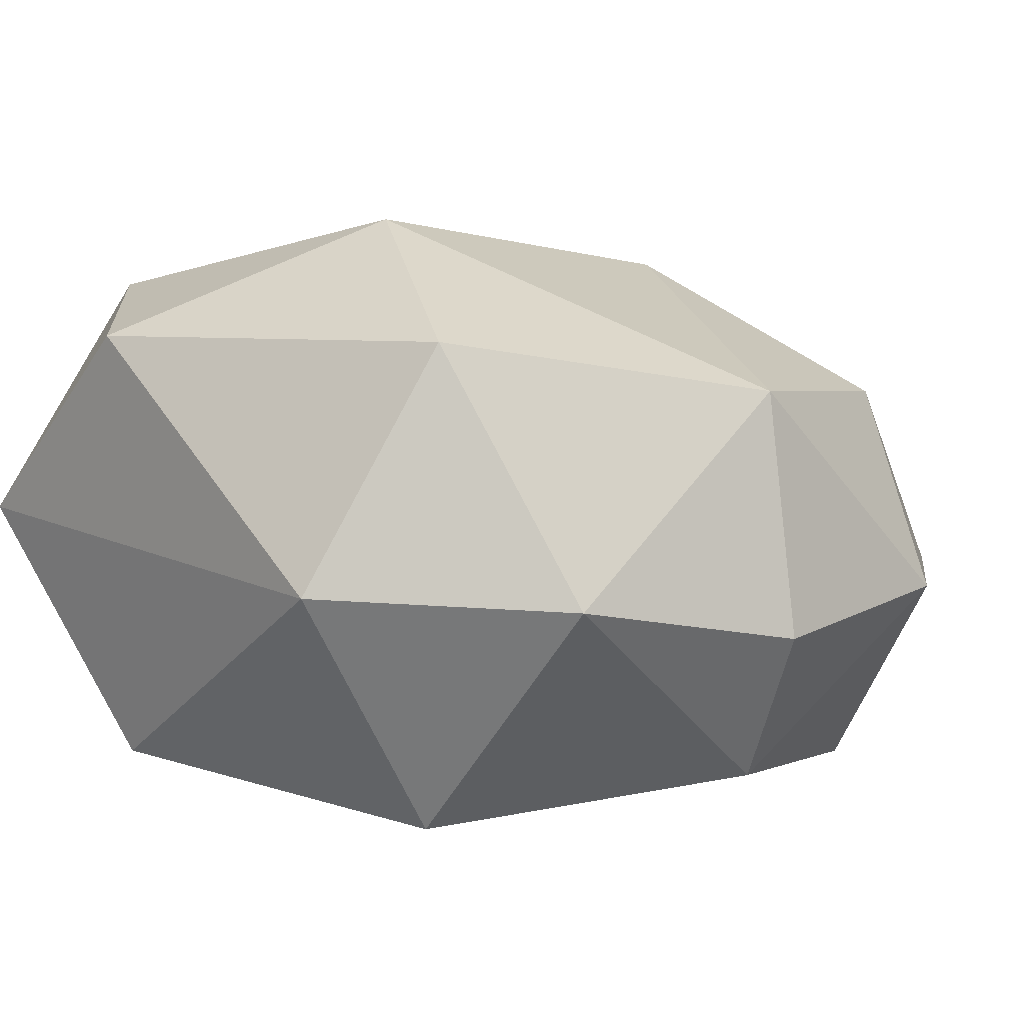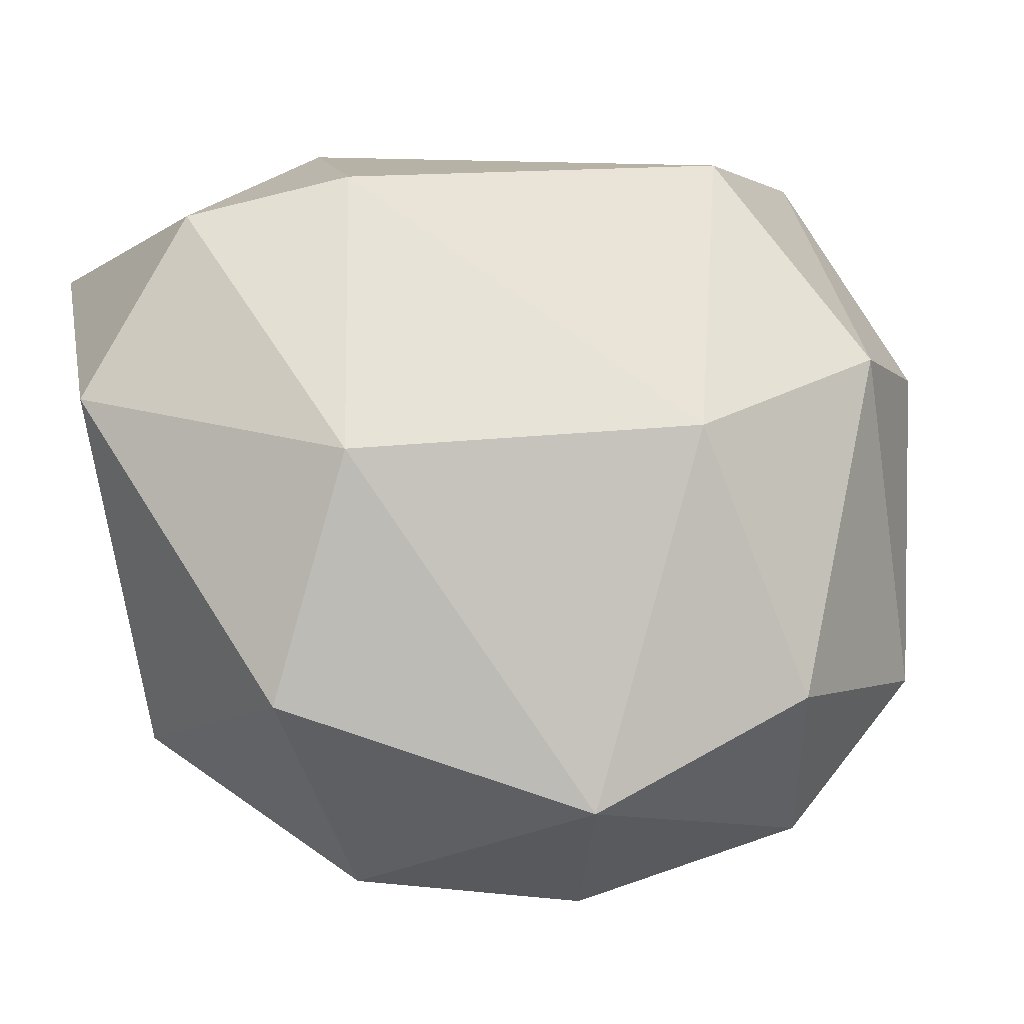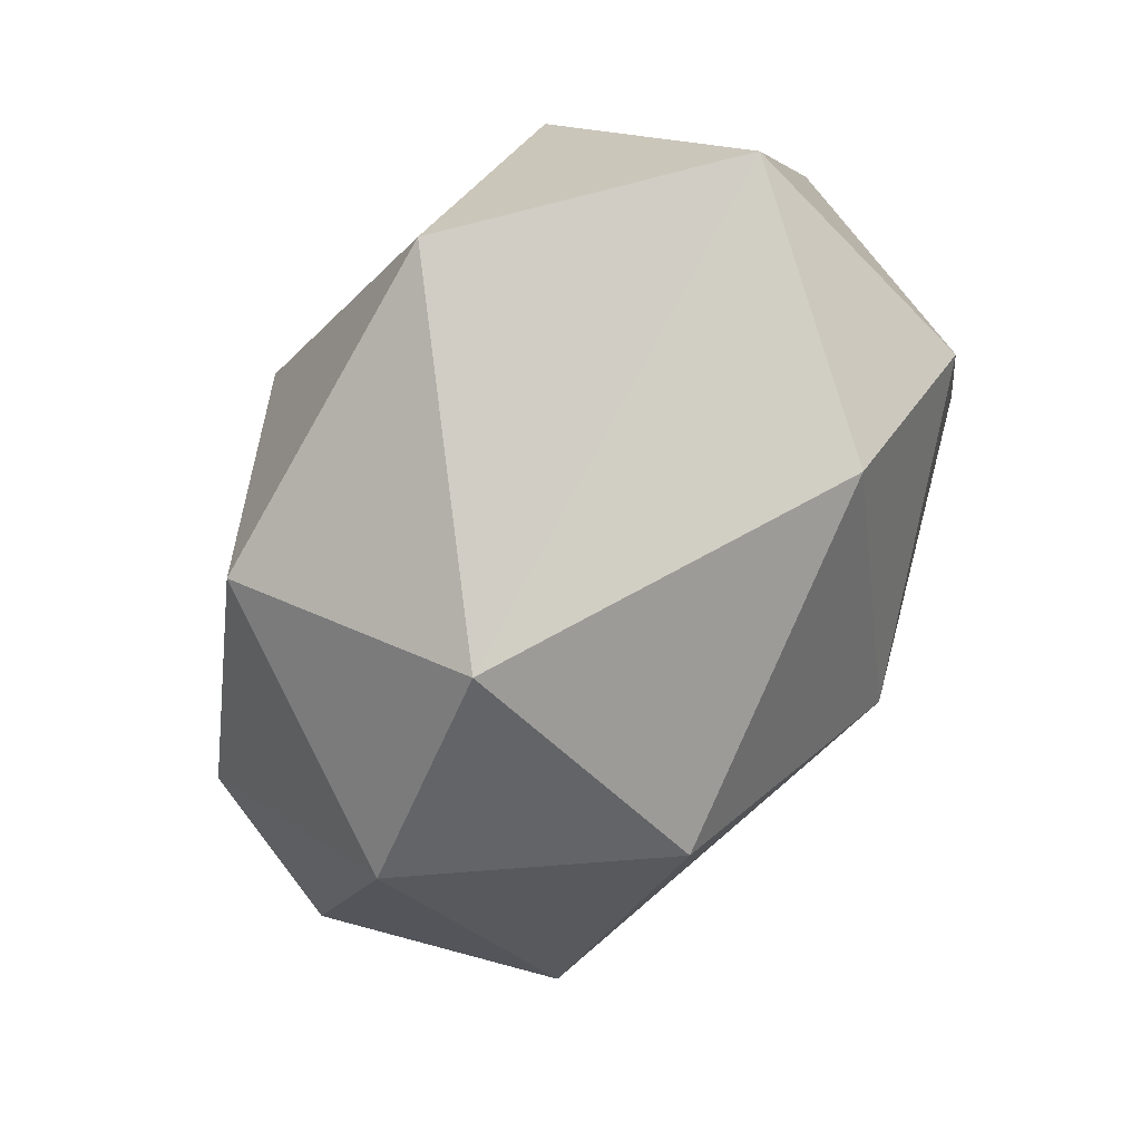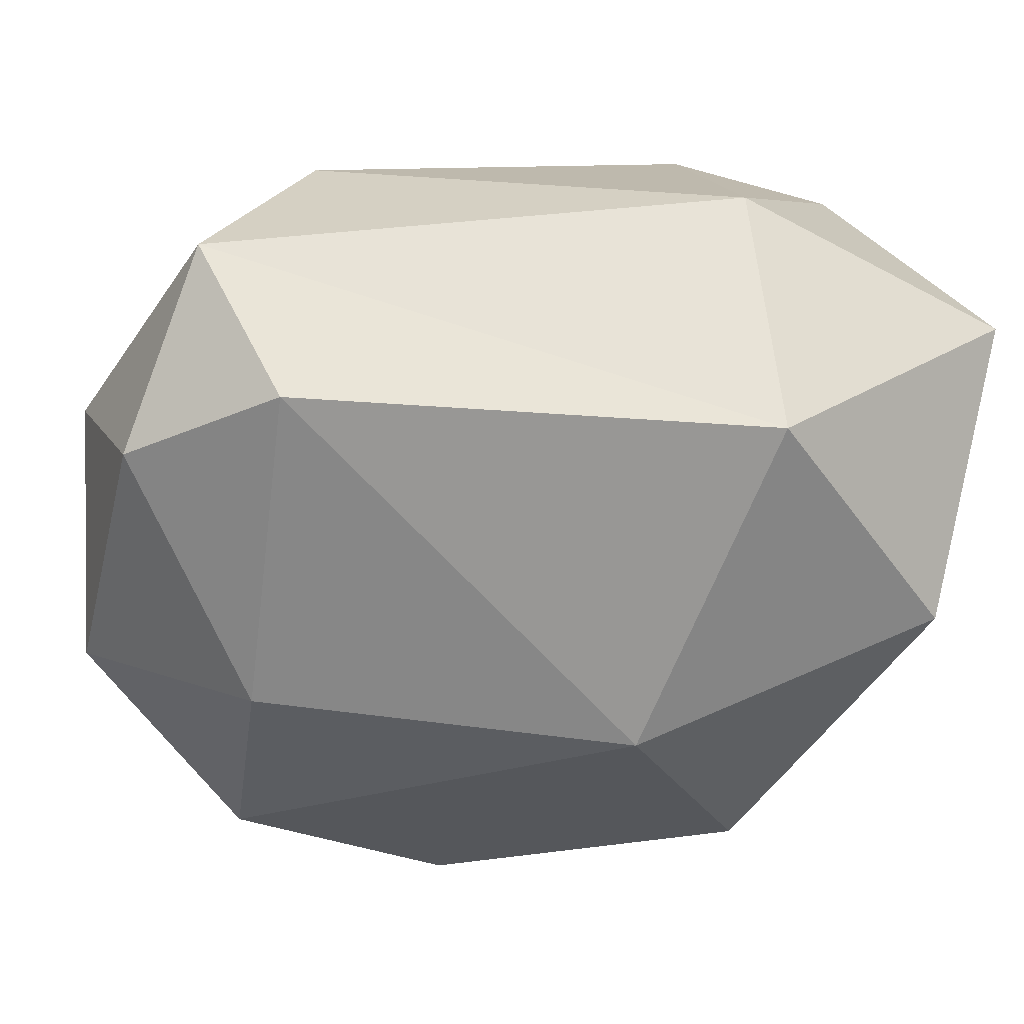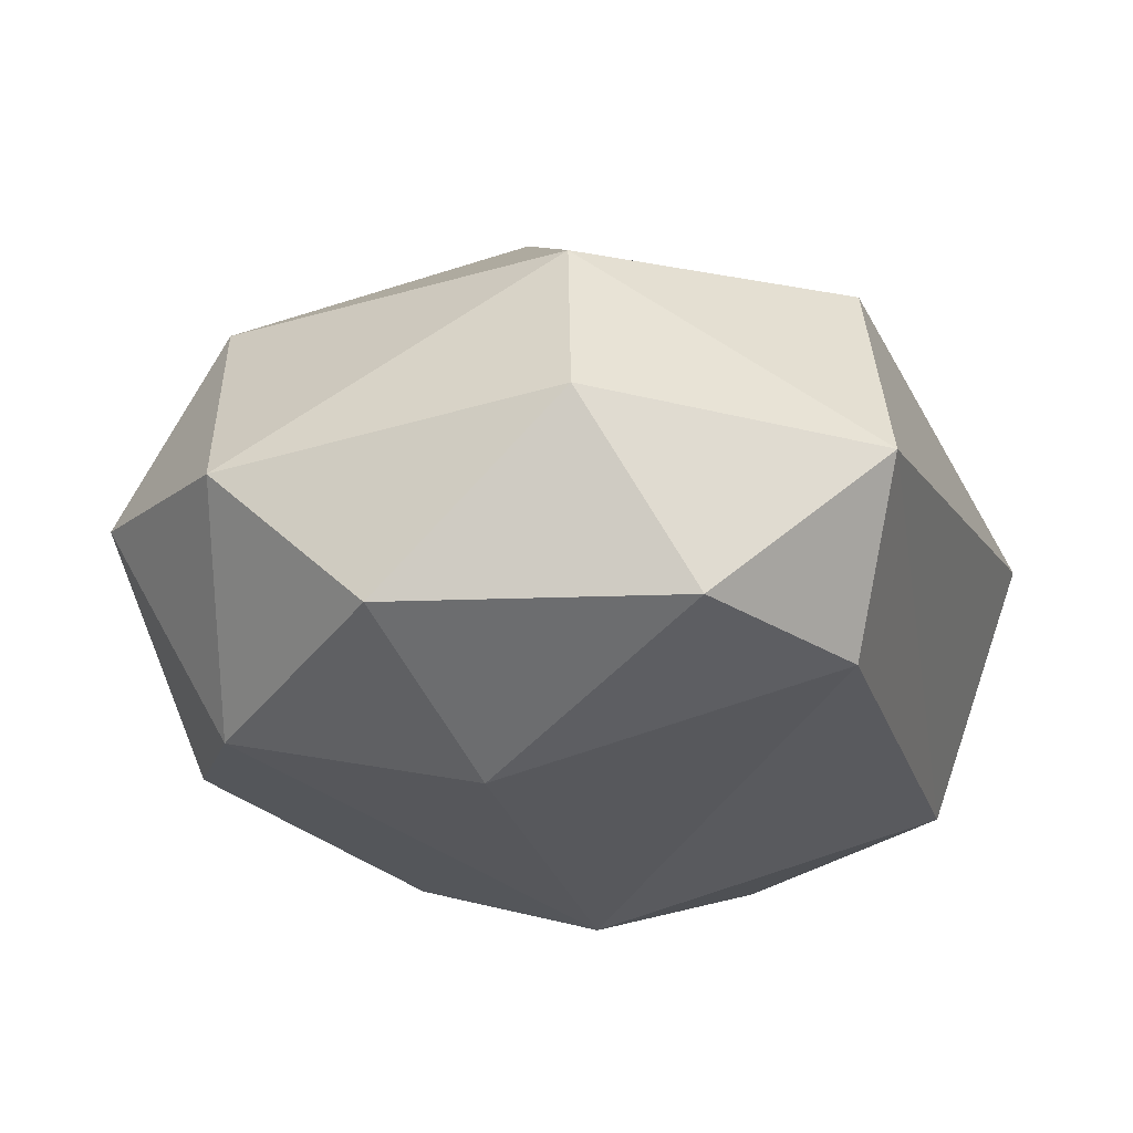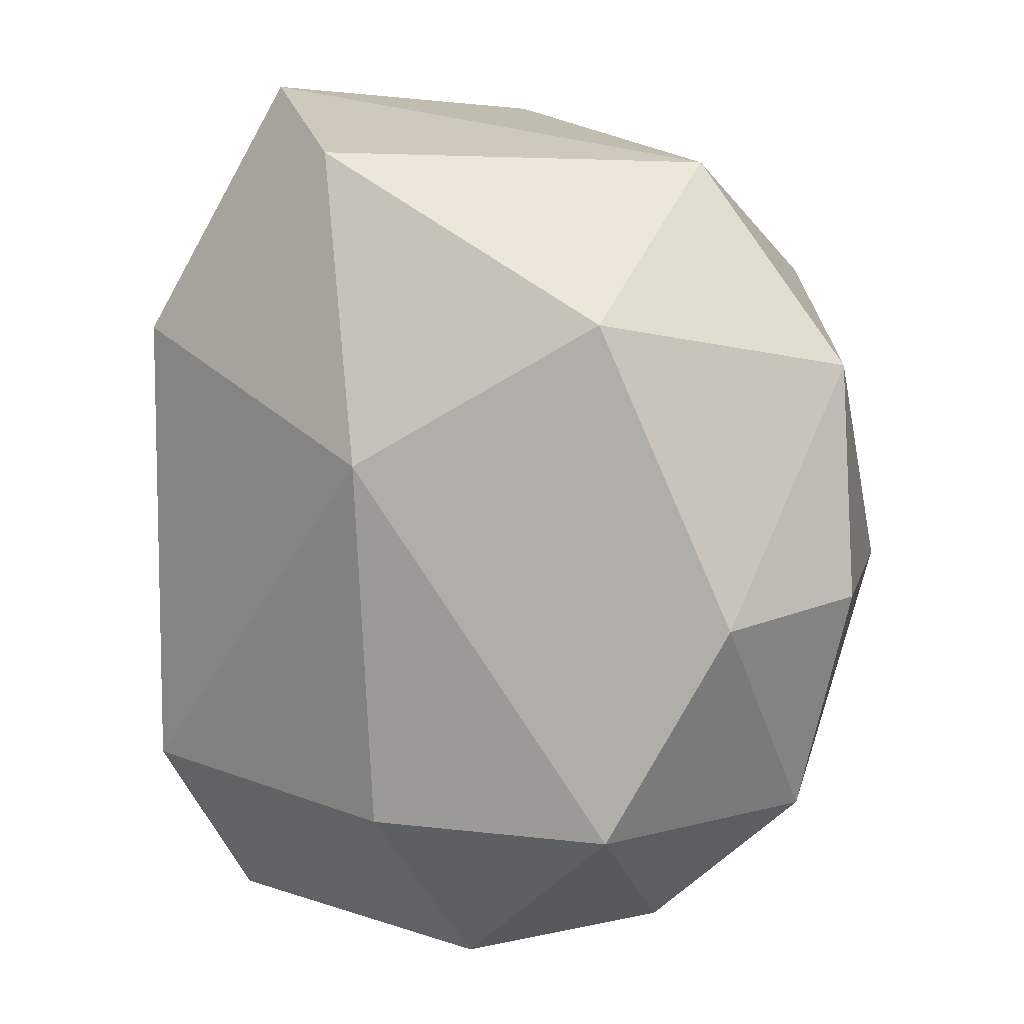
<metadata>
{"format":"obj","ext":"obj","renderer":"f3d","projection":"perspective","resolution":1024,"background":"white","views":[{"elev":15.0,"azim":53.4,"up":"+Y"},{"elev":76.5,"azim":84.1,"up":"+Y"},{"elev":75.7,"azim":119.9,"up":"+Z"},{"elev":-49.1,"azim":-98.2,"up":"+Y"},{"elev":-24.6,"azim":-166.2,"up":"+Y"},{"elev":14.8,"azim":28.3,"up":"+Z"}]}
</metadata>
<code>
o Cube_Cube.001
v -0.5414 0.002046 1.196
v -0.02159 0.5588 1.108
v -0.5934 -0.5941 0.566
v -0.8411 0.02875 0.4519
v -0.7058 -0.2701 -0.9215
v -0.0126 -0.588 1.089
v -0.5673 -0.6622 -0.6796
v -0.3004 -0.6234 -1.048
v 0.2538 -0.9015 0.3247
v -0.0485 -0.1642 -1.192
v -0.4842 0.5962 0.7908
v -0.6064 0.2707 -0.6528
v -0.5412 0.6215 0.3549
v 0.231 0.6206 -0.4983
v 0.001843 0.2748 -1.014
v 0.2762 -0.859 -0.669
v 0.4247 -0.5957 -1.118
v 0.8298 -0.6357 0.7028
v 0.8975 -0.7066 -0.6678
v 0.8189 -0.2211 -1.071
v 0.8043 0.03457 1.044
v 1.247 0.01204 0.5247
v 1.178 -0.5604 -0.08017
v 1.21 -0.1438 -0.6858
v 1.351 -0.1399 -0.07069
v 0.2583 0.8357 0.4199
v 0.853 0.6289 0.6672
v 0.9231 0.3405 -0.7119
v 1.185 0.4631 -0.1174
f 9 6 3
f 7 9 3
f 10 8 5
f 4 11 13
f 12 4 13
f 5 4 12
f 1 2 11
f 15 5 12
f 26 13 11
f 12 13 14
f 15 10 5
f 1 6 21
f 2 1 21
f 16 7 8
f 10 17 8
f 9 18 6
f 20 17 10
f 19 9 16
f 17 20 19
f 22 21 18
f 11 2 26
f 15 20 10
f 26 27 29
f 28 14 29
f 28 29 24
f 23 18 9 19
f 4 3 1
f 5 3 4
f 7 3 5
f 3 6 1
f 5 8 7
f 4 1 11
f 15 12 14
f 7 16 9
f 17 16 8
f 21 6 18
f 17 19 16
f 23 19 24
f 19 20 24
f 22 18 23
f 25 22 23
f 23 24 25
f 14 13 26
f 26 2 27
f 27 2 21
f 29 14 26
f 28 20 15
f 28 15 14
f 22 25 29
f 22 27 21
f 28 24 20
f 25 24 29
f 29 27 22

</code>
